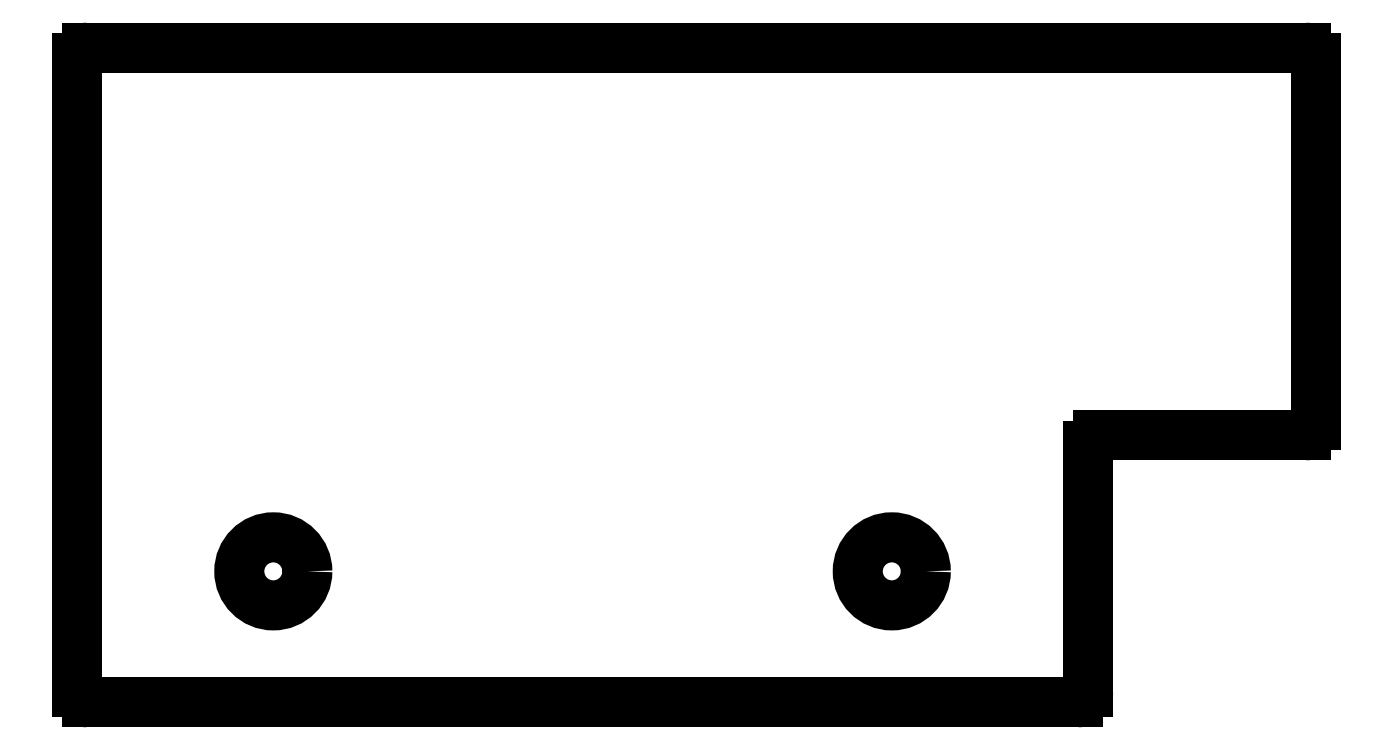
<metadata>
{"format":"dxf","ext":"dxf","renderer":"ezdxf+matplotlib","layout":"modelspace","background":"white","min_lineweight":24,"dpi":150}
</metadata>
<code>
0
SECTION
2
ENTITIES
0
LINE
8
Sketch
10
99.1
20
25.9
30
0
11
119.2
21
25.9
31
0
0
ARC
8
Sketch
10
119.2
20
26.9
30
0
40
1
50
-90
51
0
0
LINE
8
Sketch
10
120.2
20
26.9
30
0
11
120.2
21
62.5
31
0
0
ARC
8
Sketch
10
119.2
20
62.5
30
0
40
1
50
0
51
90
0
LINE
8
Sketch
10
119.2
20
63.5
30
0
11
1
21
63.5
31
0
0
ARC
8
Sketch
10
1
20
62.5
30
0
40
1
50
90
51
180
0
LINE
8
Sketch
10
0
20
62.5
30
0
11
0
21
1
31
0
0
ARC
8
Sketch
10
1
20
1
30
0
40
1
50
180
51
-90
0
LINE
8
Sketch
10
1
20
0
30
0
11
97.1
21
0
31
0
0
ARC
8
Sketch
10
97.1
20
1
30
0
40
1
50
-90
51
-1.272e-14
0
LINE
8
Sketch
10
98.1
20
1
30
0
11
98.1
21
24.9
31
0
0
ARC
8
Sketch
10
99.1
20
24.9
30
0
40
1
50
90
51
180
0
CIRCLE
8
Sketch
10
19.05
20
12.7
40
3.302
0
CIRCLE
8
Sketch
10
79.05
20
12.7
40
3.302
0
ENDSEC
0
EOF

</code>
